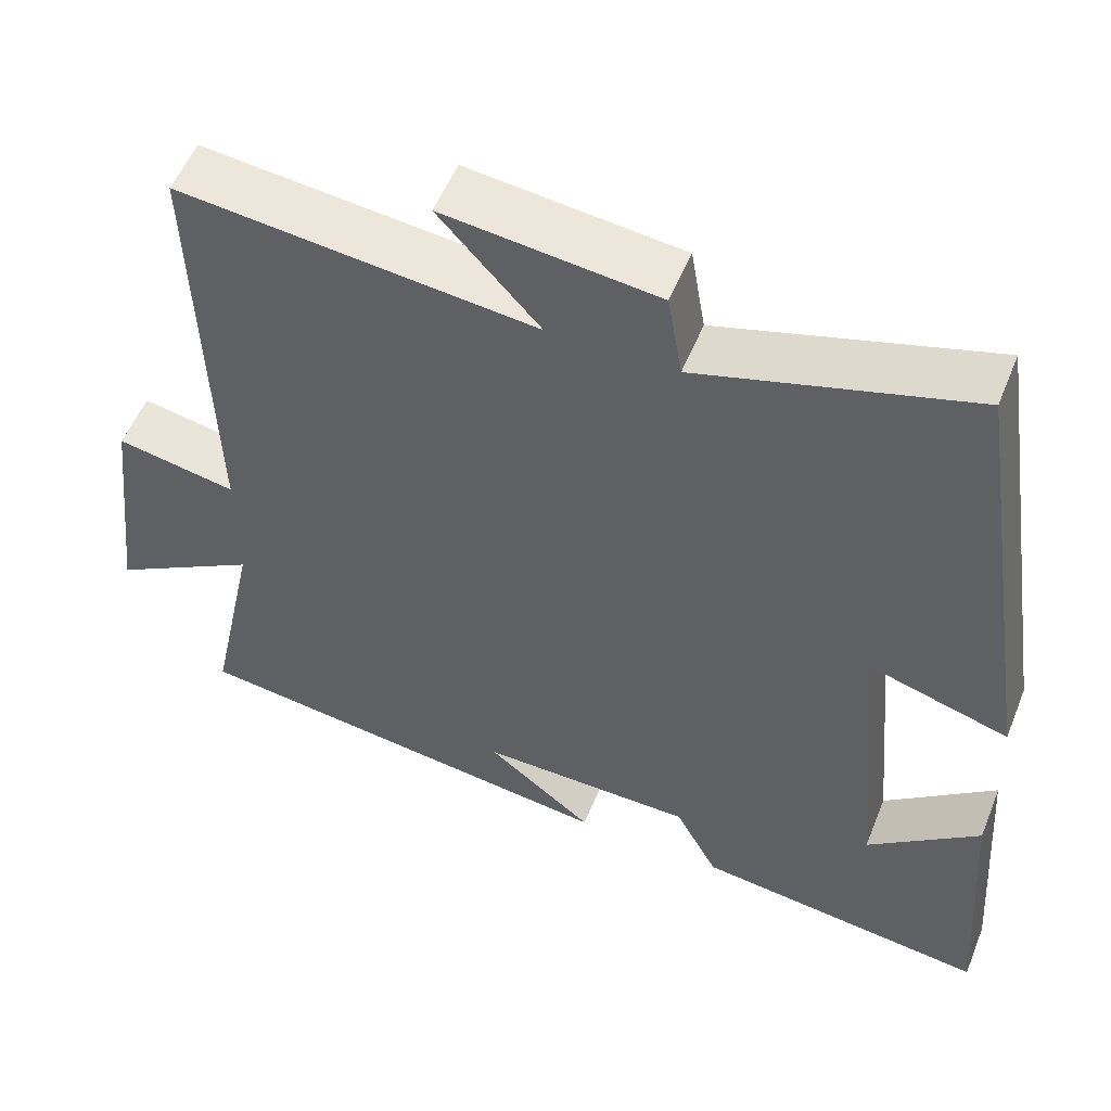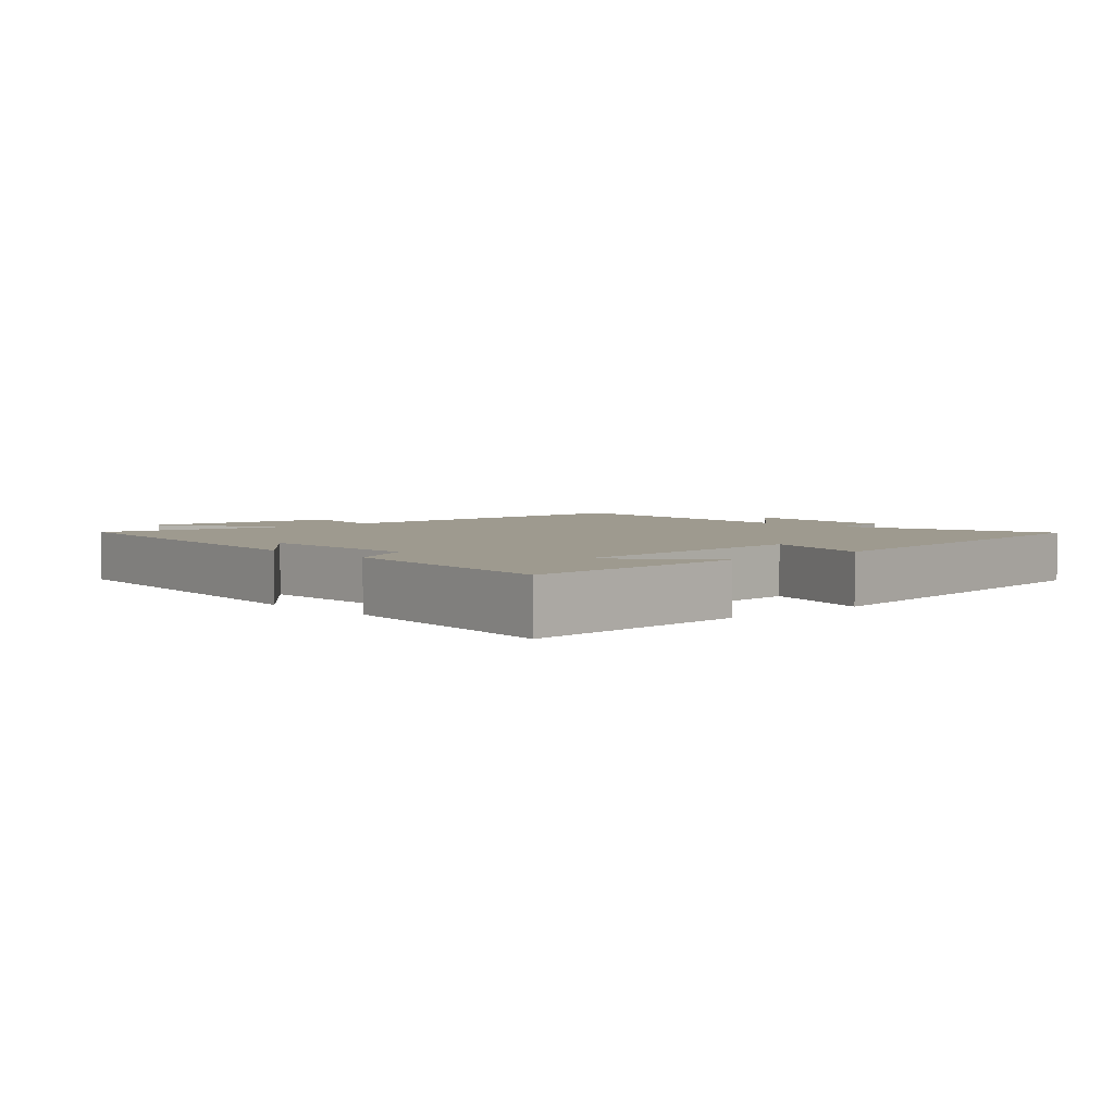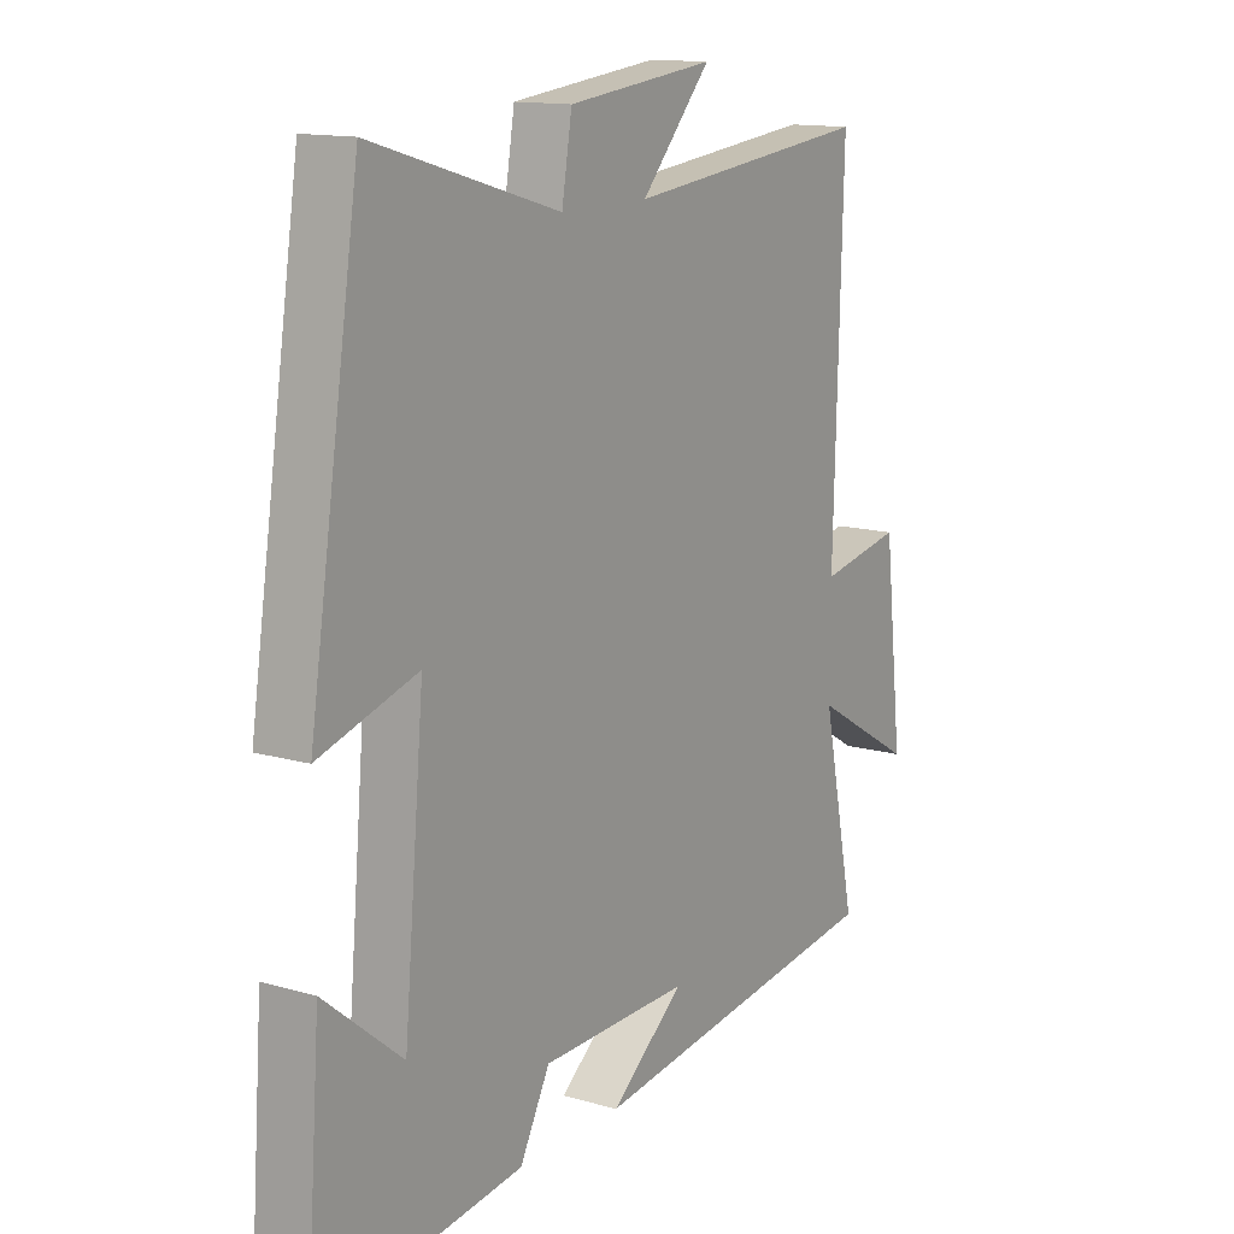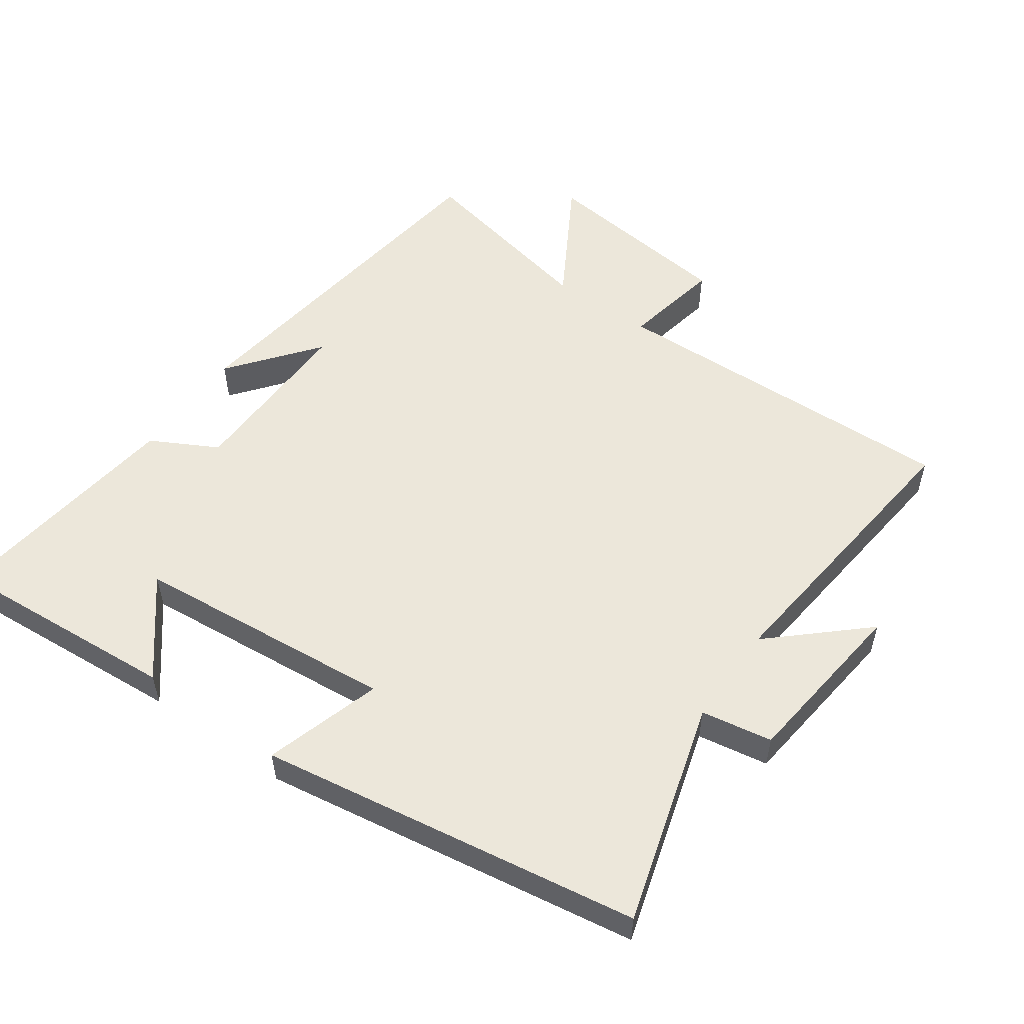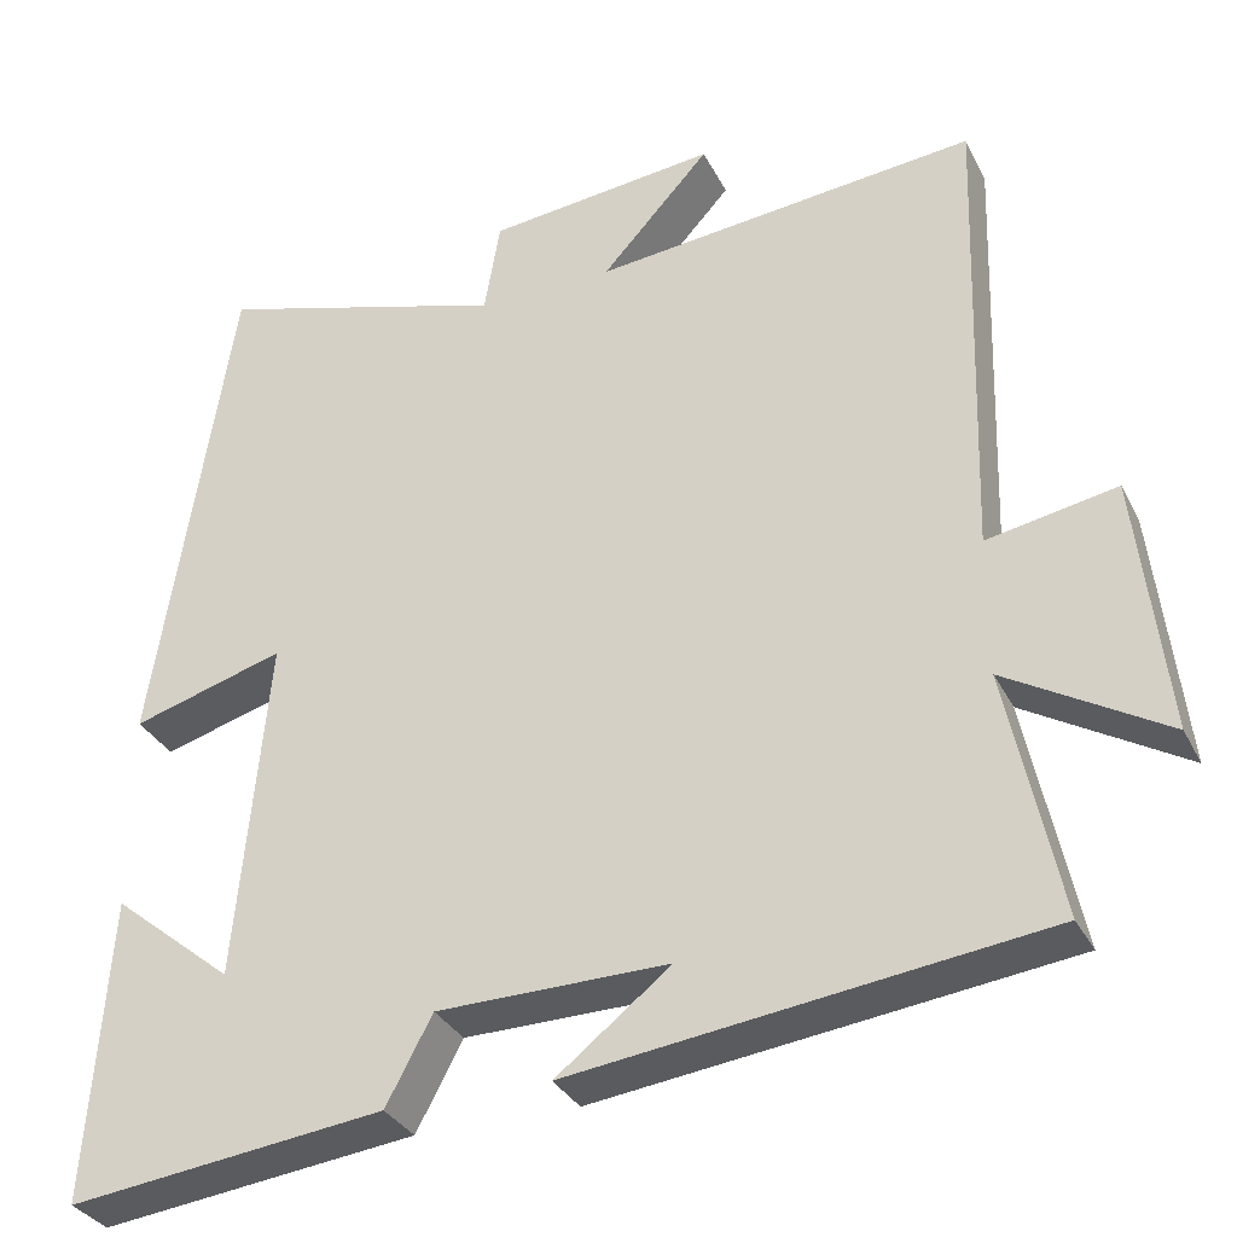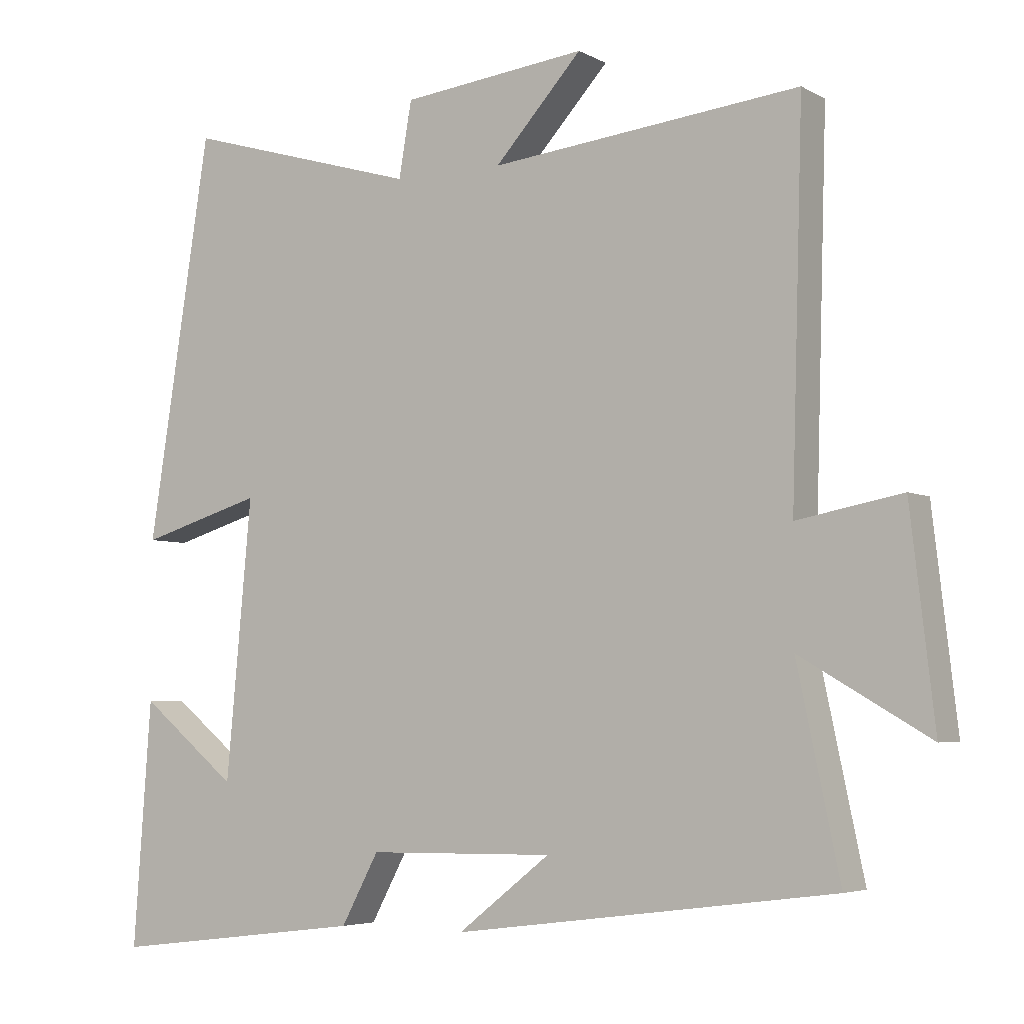
<metadata>
{"format":"obj","ext":"obj","renderer":"f3d","projection":"perspective","resolution":1024,"background":"white","views":[{"elev":54.1,"azim":-158.2,"up":"+Z"},{"elev":3.7,"azim":-132.6,"up":"+Y"},{"elev":13.6,"azim":-57.3,"up":"+Z"},{"elev":53.9,"azim":-54.7,"up":"+Y"},{"elev":-32.3,"azim":23.3,"up":"+Z"},{"elev":-4.7,"azim":31.7,"up":"+Z"}]}
</metadata>
<code>
v -0.411 0.07 0.597
v -0.078 0.07 0.5
v -0.06 0.07 0.606
v 0.202 0.07 0.636
v 0.078 0.07 0.5
v 0.516 0.07 0.547
v 0.5 0.07 0.014
v 0.648 0.07 0.042
v 0.682 0.07 -0.252
v 0.5 0.07 -0.146
v 0.56 0.07 -0.43
v 0.022 0.07 -0.5
v 0.153 0.07 -0.397
v -0.111 0.07 -0.401
v -0.164 0.07 -0.5
v -0.525 0.07 -0.545
v -0.5 0.07 -0.2
v -0.362 0.07 -0.312
v -0.326 0.07 0.08
v -0.5 0.07 0.028
v -0.411 0 0.597
v -0.078 0 0.5
v -0.06 0 0.606
v 0.202 0 0.636
v 0.078 0 0.5
v 0.516 0 0.547
v 0.5 0 0.014
v 0.648 0 0.042
v 0.682 0 -0.252
v 0.5 0 -0.146
v 0.56 0 -0.43
v 0.022 0 -0.5
v 0.153 0 -0.397
v -0.111 0 -0.401
v -0.164 0 -0.5
v -0.525 0 -0.545
v -0.5 0 -0.2
v -0.362 0 -0.312
v -0.326 0 0.08
v -0.5 0 0.028
f 19 20 1 2
f 18 19 2
f 15 16 17 18
f 14 15 18 2
f 13 14 2 3
f 10 11 12 13
f 10 13 3
f 7 8 9 10
f 7 10 3
f 5 6 7
f 5 7 3
f 3 4 5
f 22 21 40 39
f 22 39 38
f 38 37 36 35
f 22 38 35 34
f 23 22 34 33
f 33 32 31 30
f 23 33 30
f 30 29 28 27
f 23 30 27
f 27 26 25
f 23 27 25
f 25 24 23
f 1 21 22 2
f 2 22 23 3
f 3 23 24 4
f 4 24 25 5
f 5 25 26 6
f 6 26 27 7
f 7 27 28 8
f 8 28 29 9
f 9 29 30 10
f 10 30 31 11
f 11 31 32 12
f 12 32 33 13
f 13 33 34 14
f 14 34 35 15
f 15 35 36 16
f 16 36 37 17
f 17 37 38 18
f 18 38 39 19
f 19 39 40 20
f 20 40 21 1

</code>
